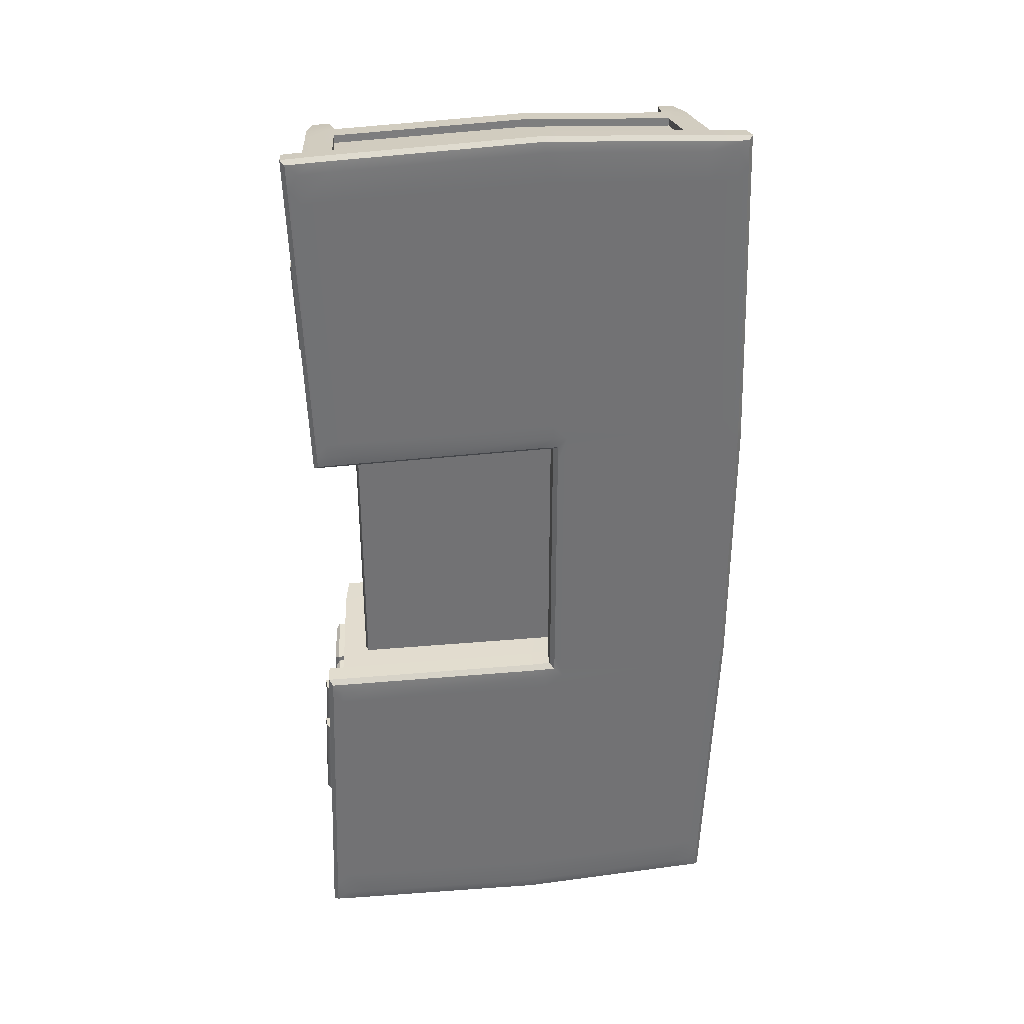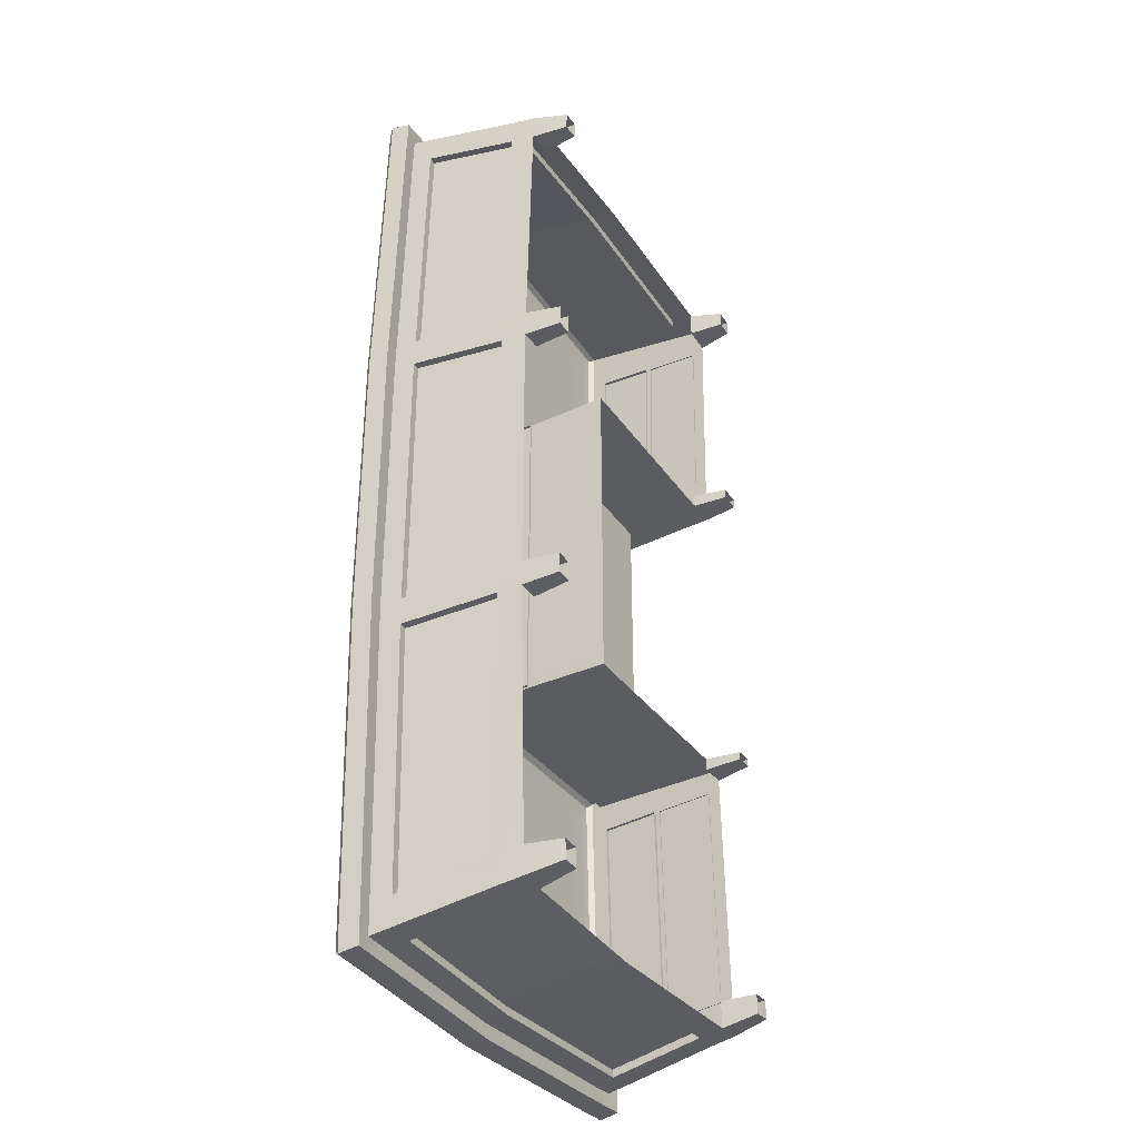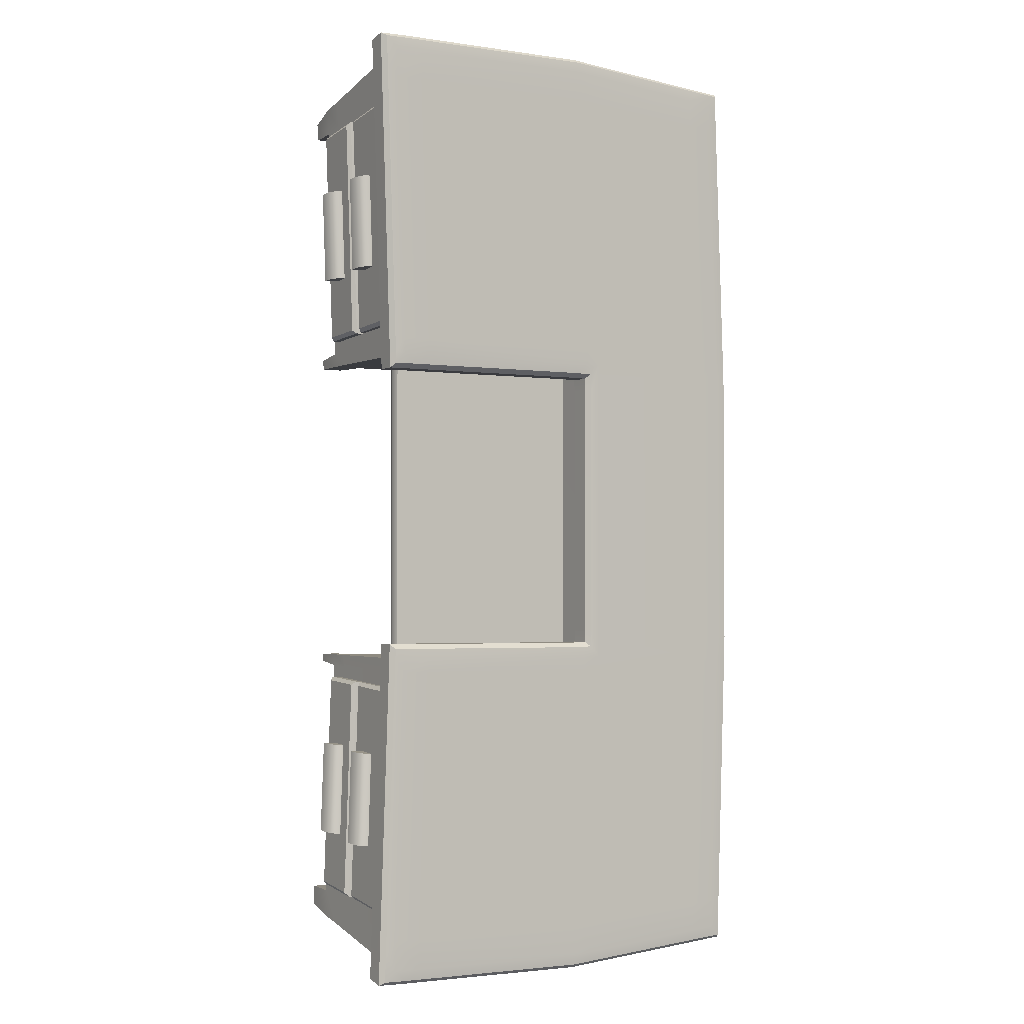
<metadata>
{"format":"obj","ext":"obj","renderer":"f3d","projection":"perspective","resolution":1024,"background":"white","views":[{"elev":34.8,"azim":172.4,"up":"+Z"},{"elev":-34.5,"azim":-60.3,"up":"+Z"},{"elev":-1.8,"azim":145.2,"up":"+Z"}]}
</metadata>
<code>
g default
v -5.134 0.9489 11.47
v 5.091 0.9489 11.49
v -5.48 5.34 12.26
v 5.451 5.34 12.28
v -5.48 5.34 -12.26
v 5.451 5.34 -12.28
v -5.134 0.9489 -11.47
v 5.091 0.9489 -11.49
v 4.82 0.9489 -4.112
v 5.168 5.34 -4.092
v -5.764 5.34 -4.086
v -5.415 0.9489 -3.824
v 4.82 0.9489 4.112
v 5.168 5.34 4.092
v -5.764 5.34 4.086
v -5.415 0.9489 3.824
v -0.9785 0.9489 11.68
v -1.039 5.34 12.48
v -1.32 5.34 4.16
v -1.32 5.34 -4.16
v -1.039 5.34 -12.48
v -0.9785 0.9489 -11.68
v -1.471 0.9489 -4.175
v -1.471 0.9489 4.175
v -5.714 4.701 -4.048
v -5.714 4.701 4.048
v -5.43 4.701 12.14
v -1.03 4.701 12.37
v 5.4 4.701 12.16
v 5.118 4.701 4.092
v -1.339 4.701 4.159
v -1.339 4.701 -4.159
v 5.118 4.701 -4.092
v 5.4 4.701 -12.16
v -1.03 4.701 -12.37
v -5.43 4.701 -12.14
v -5.814 4.665 12.52
v -1.015 4.652 12.76
v -1.015 4.652 -12.76
v -5.814 4.665 -12.52
v 5.813 4.665 12.54
v 5.503 4.674 3.683
v -6.111 4.679 4.041
v 5.503 4.674 -3.683
v 5.813 4.665 -12.54
v -6.111 4.679 -4.041
v -0.9519 4.669 -3.756
v -0.9519 4.669 3.756
v -4.458 0.9489 11.5
v -4.714 4.701 12.18
v -5.033 4.663 12.56
v -4.757 5.34 12.29
v -5.041 5.34 4.098
v -5.041 5.34 -4.098
v -4.757 5.34 -12.29
v -5.033 4.663 -12.56
v -4.714 4.701 -12.18
v -4.458 0.9489 -11.5
v 4.349 0.9489 11.53
v 4.614 4.701 12.2
v 4.978 4.664 12.58
v 4.658 5.34 12.32
v 4.374 5.34 4.106
v 4.714 4.674 3.695
v 4.328 4.701 4.105
v 4.051 0.9489 4.126
v -0.9865 1.601 11.78
v -4.498 1.601 11.61
v -5.181 1.601 11.58
v -5.462 1.601 3.859
v -5.462 1.601 -3.859
v -5.181 1.601 -11.58
v -4.498 1.601 -11.61
v -0.9865 1.601 -11.78
v 5.14 1.601 -11.6
v 4.867 1.601 -4.112
v -1.453 1.601 -4.175
v -1.453 1.601 4.175
v 4.094 1.601 4.126
v 4.867 1.601 4.112
v 5.14 1.601 11.6
v 4.391 1.601 11.63
v -1.022 4.139 12.26
v -4.676 4.139 12.08
v -5.386 4.139 12.05
v -5.67 4.139 4.015
v -5.67 4.139 -4.015
v -5.386 4.139 -12.05
v -4.676 4.139 -12.08
v -1.022 4.139 -12.26
v 5.355 4.139 -12.06
v 5.074 4.139 -4.091
v -1.356 4.139 -4.158
v -1.356 4.139 4.158
v 4.288 4.139 4.105
v 5.074 4.139 4.091
v 5.355 4.139 12.06
v 4.575 4.139 12.1
v 4.102 0.9489 -4.125
v 4.146 1.601 -4.125
v 4.34 4.139 -4.104
v 4.381 4.701 -4.104
v 4.767 4.674 -3.694
v 4.428 5.34 -4.105
v 4.711 5.34 -12.31
v 5.034 4.664 -12.58
v 4.666 4.701 -12.2
v 4.628 4.139 -12.1
v 4.441 1.601 -11.63
v 4.399 0.9489 -11.52
v -0.9941 1.614 11.58
v -4.506 1.614 11.41
v -1.029 4.151 12.05
v -4.684 4.151 11.87
v 4.384 1.614 11.43
v 4.568 4.151 11.9
v -4.506 1.614 -11.41
v -0.9941 1.614 -11.58
v -4.684 4.151 -11.87
v -1.029 4.151 -12.05
v 4.434 1.614 -11.43
v 4.621 4.151 -11.89
v 5.064 0.9489 -10.79
v 5.113 1.601 -10.88
v 5.328 4.139 -11.3
v 5.373 4.701 -11.39
v 5.783 4.666 -11.7
v 5.424 5.34 -11.5
v 4.684 5.34 -11.53
v -1.066 5.34 -11.69
v -4.785 5.34 -11.51
v -5.508 5.34 -11.48
v -5.843 4.667 -11.71
v -5.458 4.701 -11.37
v -5.414 4.139 -11.28
v -5.209 1.601 -10.84
v -5.162 0.9489 -10.74
v -5.162 0.9489 10.74
v -5.209 1.601 10.84
v -5.414 4.139 11.28
v -5.458 4.701 11.37
v -5.843 4.667 11.71
v -5.508 5.34 11.47
v -4.785 5.34 11.51
v -1.066 5.34 11.68
v 4.63 5.34 11.53
v 5.424 5.34 11.49
v 5.783 4.666 11.69
v 5.372 4.701 11.39
v 5.327 4.139 11.3
v 5.113 1.601 10.88
v 5.064 0.9489 10.78
v -5.427 0.9489 -3.466
v -5.474 1.601 -3.498
v -5.683 4.139 -3.639
v -5.727 4.701 -3.669
v -6.124 4.679 -3.662
v -5.777 5.34 -3.703
v -5.054 5.34 -3.714
v -1.333 5.34 -3.771
v -0.9637 4.669 -3.404
v -1.352 4.701 -3.77
v -1.369 4.139 -3.768
v -1.465 1.601 -3.784
v -1.484 0.9489 -3.783
v -5.405 0.9489 -4.144
v -5.452 1.601 -4.182
v -5.659 4.139 -4.351
v -5.703 4.701 -4.387
v -6.1 4.678 -4.395
v -5.753 5.34 -4.427
v -5.029 5.34 -4.441
v -1.308 5.34 -4.508
v 4.439 5.34 -4.448
v 5.179 5.34 -4.435
v 5.515 4.674 -4.053
v 5.129 4.701 -4.429
v 5.085 4.139 -4.425
v 4.877 1.601 -4.425
v 4.83 0.9489 -4.421
v -5.427 0.9489 3.462
v -5.474 1.601 3.494
v -5.683 4.139 3.635
v -5.727 4.701 3.665
v -6.124 4.679 3.658
v -5.777 5.34 3.699
v -5.054 5.34 3.71
v -1.333 5.34 3.767
v -0.9638 4.669 3.4
v -1.352 4.701 3.766
v -1.369 4.139 3.765
v -1.466 1.601 3.781
v -1.484 0.9489 3.78
v -5.403 0.9489 4.197
v -5.45 1.601 4.236
v -5.657 4.139 4.407
v -5.701 4.701 4.443
v -6.098 4.678 4.455
v -5.751 5.34 4.485
v -5.028 5.34 4.498
v -1.306 5.34 4.567
v 4.388 5.34 4.507
v 5.181 5.34 4.492
v 5.517 4.674 4.116
v 5.131 4.701 4.486
v 5.087 4.139 4.481
v 4.879 1.601 4.478
v 4.832 0.9489 4.472
v -5.243 1.607 -4.186
v -5.001 1.607 -10.85
v -5.446 4.144 -4.355
v -5.201 4.144 -11.29
v -5.266 1.607 -3.501
v -5.469 4.144 -3.642
v -5.266 1.607 3.497
v -5.469 4.144 3.639
v -5.241 1.607 4.24
v -5.444 4.144 4.411
v -5.001 1.607 10.85
v -5.201 4.144 11.29
v -1.096 0.9489 4.181
v -1.076 1.601 4.182
v -0.9726 4.139 4.164
v -0.9544 4.701 4.166
v -0.5673 4.669 3.762
v -0.9333 5.34 4.167
v -0.9196 5.34 4.574
v -0.6796 5.34 11.7
v -0.6527 5.34 12.5
v -0.6091 4.653 12.79
v -0.6472 4.701 12.38
v -0.6424 4.139 12.28
v -0.6498 4.151 12.07
v -0.6293 1.614 11.6
v -0.6217 1.601 11.8
v -0.617 0.9489 11.69
v -0.9732 0.9489 -4.183
v -0.9527 1.601 -4.184
v -0.8471 4.139 -4.167
v -0.8283 4.701 -4.168
v -0.4413 4.669 -3.764
v -0.8067 5.34 -4.169
v -0.7949 5.34 -4.518
v -0.5529 5.34 -11.71
v -0.5261 5.34 -12.51
v -0.476 4.653 -12.79
v -0.5218 4.701 -12.39
v -0.518 4.139 -12.29
v -0.5254 4.151 -12.08
v -0.5098 1.614 -11.6
v -0.5022 1.601 -11.81
v -0.4986 0.9489 -11.7
v -4.98 0 11.25
v -4.537 0 11.28
v -4.989 0 -11.26
v -4.528 0 -11.29
v -5.008 0 -10.77
v 4.944 0 -11.29
v 4.925 0 -10.8
v -5.306 0 -3.787
v -5.315 0 -3.514
v 4.674 0 4.126
v 4.683 0 4.388
v -5.307 0 3.793
v -5.298 0 4.079
v 4.659 0 -4.129
v 4.184 0 -4.138
v 4.116 0 4.136
v 4.445 0 11.29
v 4.903 0 11.26
v 4.456 0 -11.32
v -4.999 0 10.77
v 4.886 0 10.83
v -5.298 0 -4.032
v 4.665 0 -4.334
v -5.316 0 3.516
v 4.372 0.9489 -10.82
v 4.437 0 -10.82
v -4.486 0.9489 -10.77
v -4.548 0 -10.79
v 4.112 0.9489 -4.434
v 4.19 0 -4.342
v -4.486 0.9489 10.77
v -4.556 0 10.79
v 4.322 0.9489 10.82
v 4.428 0 10.85
v 4.063 0.9489 4.487
v 4.125 0 4.398
v -4.856 0.9489 -3.474
v -4.879 0 -3.52
v -4.834 0.9489 -4.154
v -4.862 0 -4.039
v -4.842 0.9489 4.207
v -4.869 0 4.086
v -4.866 0.9489 3.47
v -4.887 0 3.523
v -5.857 5.182 12.61
v -5.749 5.315 12.53
v -5.073 5.181 12.65
v -5.084 5.314 12.56
v -5.749 5.315 -12.53
v -5.857 5.182 -12.61
v -5.084 5.314 -12.56
v -5.073 5.181 -12.65
v 5.856 5.183 12.63
v 5.741 5.315 12.55
v 5.717 5.316 11.8
v 5.826 5.185 11.78
v -5.886 5.186 11.8
v -5.776 5.316 11.82
v 5.545 5.192 -3.682
v 5.438 5.322 -3.804
v 5.447 5.322 -4.059
v 5.558 5.192 -4.052
v -6.042 5.325 -4.08
v -6.154 5.196 -4.073
v -6.142 5.196 -4.431
v -6.031 5.325 -4.439
v -6.042 5.325 4.08
v -6.154 5.196 4.073
v -6.167 5.196 3.688
v -6.055 5.325 3.694
v -1.024 5.171 12.86
v -1.029 5.306 12.76
v -0.6188 5.307 12.78
v -0.6137 5.172 12.88
v -1.029 5.306 -12.76
v -1.024 5.171 -12.86
v -0.4844 5.307 -12.79
v -0.4795 5.172 -12.89
v 4.81 5.191 -3.693
v 4.82 5.322 -3.815
v 5.545 5.192 3.682
v 5.438 5.322 3.804
v 4.767 5.322 3.816
v 4.756 5.191 3.693
v -0.9345 5.187 3.755
v -1.047 5.318 3.877
v -1.064 5.318 3.398
v -0.9466 5.187 3.395
v 5.018 5.182 12.68
v 5.02 5.315 12.58
v -0.5434 5.187 3.761
v -0.5398 5.318 3.884
v -0.417 5.188 -3.763
v -0.4132 5.318 -3.886
v 5.856 5.183 -12.63
v 5.741 5.315 -12.55
v 5.077 5.315 -12.58
v 5.075 5.182 -12.67
v 5.827 5.185 -11.79
v 5.717 5.316 -11.81
v -5.776 5.316 -11.83
v -5.886 5.186 -11.81
v -6.14 5.196 4.491
v -6.029 5.325 4.499
v 5.449 5.322 4.122
v 5.56 5.192 4.115
v -6.055 5.325 -3.698
v -6.167 5.196 -3.692
v -1.047 5.318 -3.877
v -0.9345 5.187 -3.755
v -0.9465 5.187 -3.399
v -1.063 5.318 -3.401
v -1.461 3.149 4.121
v 4.272 3.149 4.044
v -1.465 3.507 4.135
v 4.293 3.507 4.058
v -1.465 3.507 -4.135
v 4.293 3.507 -4.058
v -1.461 3.149 -4.121
v 4.272 3.149 -4.044
v -1.463 3.328 -4.128
v 4.348 3.328 -4.05
v 4.348 3.328 4.05
v -1.463 3.328 4.128
v 5.05 1.271 10.62
v 5.169 2.799 10.76
v 4.956 2.799 4.868
v 4.836 1.271 4.802
v 5.368 1.359 10.51
v 5.27 1.264 10.6
v 5.392 2.792 10.75
v 5.475 2.69 10.64
v 5.178 2.792 4.863
v 5.269 2.69 4.952
v 5.055 1.264 4.797
v 5.161 1.359 4.894
v 5.597 2.049 6.435
v 5.458 2.263 6.451
v 5.233 2.309 6.46
v 5.597 1.747 6.417
v 5.689 2.049 8.866
v 5.55 2.263 8.889
v 5.325 2.309 8.901
v 5.689 1.747 8.841
v 5.234 1.821 6.431
v 5.326 1.821 8.861
v 5.692 3.723 6.538
v 5.552 3.937 6.556
v 5.323 3.983 6.565
v 5.691 3.421 6.518
v 5.782 3.723 9.008
v 5.642 3.937 9.032
v 5.413 3.983 9.045
v 5.781 3.421 8.981
v 5.323 3.495 6.533
v 5.413 3.495 9.001
v 5.129 2.945 10.78
v 5.253 4.473 10.94
v 5.042 4.473 4.948
v 4.916 2.945 4.876
v 5.452 3.033 10.68
v 5.352 2.938 10.77
v 5.48 4.466 10.93
v 5.565 4.365 10.82
v 5.269 4.466 4.943
v 5.361 4.365 5.034
v 5.139 2.938 4.871
v 5.246 3.033 4.97
v 4.914 2.945 -4.805
v 5.04 4.473 -4.876
v 5.251 4.473 -10.87
v 5.126 2.945 -10.71
v 5.244 3.033 -4.899
v 5.137 2.938 -4.8
v 5.267 4.466 -4.871
v 5.358 4.365 -4.962
v 5.477 4.466 -10.86
v 5.563 4.365 -10.74
v 5.349 2.938 -10.7
v 5.45 3.033 -10.61
v 5.787 3.723 -9.122
v 5.646 3.937 -9.146
v 5.417 3.983 -9.159
v 5.785 3.421 -9.094
v 5.696 3.723 -6.651
v 5.556 3.937 -6.67
v 5.327 3.983 -6.679
v 5.695 3.421 -6.631
v 5.417 3.495 -9.115
v 5.327 3.495 -6.647
v 4.833 1.271 -4.732
v 4.953 2.799 -4.797
v 5.166 2.799 -10.69
v 5.047 1.271 -10.55
v 5.158 1.359 -4.824
v 5.053 1.264 -4.727
v 5.176 2.792 -4.792
v 5.266 2.69 -4.882
v 5.389 2.792 -10.68
v 5.473 2.69 -10.57
v 5.267 1.264 -10.53
v 5.366 1.359 -10.44
v 5.693 2.049 -8.978
v 5.554 2.263 -9.001
v 5.329 2.309 -9.013
v 5.693 1.747 -8.952
v 5.601 2.049 -6.546
v 5.462 2.263 -6.563
v 5.237 2.309 -6.572
v 5.601 1.747 -6.528
v 5.33 1.821 -8.972
v 5.239 1.821 -6.543
g Desk:pCube7
f 199 200 53 15
f 171 172 131 132
f 158 159 54 11
f 226 227 202 63
f 130 173 243 244
f 12 153 154 71
f 16 194 195 70
f 1 49 68 69
f 236 59 82 235
f 208 13 80 207
f 222 79 66 221
f 77 164 165 23
f 238 77 23 237
f 180 123 124 179
f 22 74 251 252
f 72 73 58 7
f 137 166 167 136
f 27 50 51 37
f 57 36 40 56
f 205 30 42 204
f 26 197 198 43
f 177 126 127 176
f 134 169 170 133
f 25 156 157 46
f 231 60 61 230
f 247 35 39 246
f 32 240 241 47
f 65 224 225 64
f 162 32 47 161
f 49 17 67 68
f 51 50 28 38
f 53 200 201 19
f 54 159 160 20
f 131 172 173 130
f 35 57 56 39
f 58 73 74 22
f 59 2 81 82
f 61 60 29 41
f 63 202 203 14
f 30 65 64 42
f 66 79 80 13
f 112 111 113 114
f 69 68 84 85
f 70 195 196 86
f 71 154 155 87
f 210 209 211 212
f 88 89 73 72
f 118 117 119 120
f 250 118 120 249
f 179 124 125 178
f 239 93 77 238
f 93 163 164 77
f 223 95 79 222
f 80 79 95 96
f 207 80 96 206
f 82 81 97 98
f 234 115 116 233
f 84 83 28 50
f 85 84 50 27
f 86 196 197 26
f 87 155 156 25
f 135 168 169 134
f 36 57 89 88
f 90 89 57 35
f 248 90 35 247
f 178 125 126 177
f 240 32 93 239
f 32 162 163 93
f 224 65 95 223
f 96 95 65 30
f 206 96 30 205
f 98 97 29 60
f 232 98 60 231
f 76 100 99 9
f 92 101 100 76
f 33 102 101 92
f 103 102 33 44
f 129 174 175 128
f 34 107 106 45
f 91 108 107 34
f 75 109 108 91
f 110 109 75 8
f 68 67 111 112
f 83 84 114 113
f 84 68 112 114
f 235 82 115 234
f 82 98 116 115
f 98 232 233 116
f 74 73 117 118
f 73 89 119 117
f 89 90 120 119
f 251 74 118 250
f 90 248 249 120
f 108 109 121 122
f 123 8 75 124
f 125 124 75 91
f 126 125 91 34
f 127 126 34 45
f 105 129 128 6
f 21 130 244 245
f 55 131 130 21
f 132 131 55 5
f 36 134 133 40
f 88 135 134 36
f 72 136 135 88
f 7 137 136 72
f 138 1 69 139
f 140 139 69 85
f 141 140 85 27
f 142 141 27 37
f 3 52 144 143
f 145 144 52 18
f 146 228 229 62
f 147 146 62 4
f 29 149 148 41
f 97 150 149 29
f 81 151 150 97
f 2 152 151 81
f 153 181 182 154
f 214 213 215 216
f 156 155 183 184
f 157 156 184 185
f 186 187 159 158
f 160 159 187 188
f 190 162 161 189
f 163 162 190 191
f 164 163 191 192
f 165 164 192 193
f 166 12 71 167
f 168 167 71 87
f 169 168 87 25
f 170 169 25 46
f 11 54 172 171
f 173 172 54 20
f 243 173 20 242
f 175 174 104 10
f 33 177 176 44
f 92 178 177 33
f 76 179 178 92
f 9 180 179 76
f 181 16 70 182
f 183 182 70 86
f 184 183 86 26
f 185 184 26 43
f 15 53 187 186
f 188 187 53 19
f 31 190 189 48
f 191 190 31 94
f 192 191 94 78
f 193 192 78 24
f 194 138 139 195
f 218 217 219 220
f 197 196 140 141
f 198 197 141 142
f 143 144 200 199
f 201 200 144 145
f 202 227 228 146
f 203 202 146 147
f 149 205 204 148
f 150 206 205 149
f 151 207 206 150
f 152 208 207 151
f 136 167 209 210
f 167 168 211 209
f 168 135 212 211
f 135 136 210 212
f 155 154 213 214
f 154 182 215 213
f 182 183 216 215
f 183 155 214 216
f 196 195 217 218
f 195 139 219 217
f 139 140 220 219
f 140 196 218 220
f 78 222 221 24
f 94 223 222 78
f 31 224 223 94
f 225 224 31 48
f 19 201 227 226
f 228 227 201 145
f 229 228 145 18
f 28 231 230 38
f 83 232 231 28
f 233 232 83 113
f 111 234 233 113
f 67 235 234 111
f 17 236 235 67
f 100 238 237 99
f 101 239 238 100
f 102 240 239 101
f 241 240 102 103
f 174 243 242 104
f 244 243 174 129
f 245 244 129 105
f 107 247 246 106
f 108 248 247 107
f 249 248 108 122
f 121 250 249 122
f 109 251 250 121
f 252 251 109 110
f 49 1 253 254
f 7 58 256 255
f 137 7 255 257
f 8 123 259 258
f 153 12 260 261
f 13 208 263 262
f 194 16 264 265
f 9 99 267 266
f 66 13 262 268
f 2 59 269 270
f 110 8 258 271
f 1 138 272 253
f 152 2 270 273
f 12 166 274 260
f 180 9 266 275
f 16 181 276 264
f 259 123 277 278
f 278 277 110 271
f 256 58 279 280
f 280 279 137 257
f 267 99 281 282
f 282 281 180 275
f 49 254 284 283
f 283 284 272 138
f 269 59 285 286
f 286 285 152 273
f 66 268 288 287
f 287 288 263 208
f 153 261 290 289
f 274 166 291 292
f 292 291 289 290
f 194 265 294 293
f 276 181 295 296
f 296 295 293 294
f 297 298 310 309
f 298 297 299 300
f 300 299 323 324
f 301 302 354 353
f 302 301 303 304
f 304 303 327 328
f 305 306 342 341
f 306 305 308 307
f 307 308 358 357
f 309 310 356 355
f 311 312 332 331
f 312 311 314 313
f 313 314 351 352
f 315 316 360 359
f 316 315 318 317
f 317 318 353 354
f 319 320 355 356
f 320 319 322 321
f 321 322 359 360
f 324 323 326 325
f 325 326 341 342
f 328 327 329 330
f 330 329 349 350
f 331 332 346 345
f 333 334 357 358
f 334 333 336 335
f 335 336 343 344
f 337 338 344 343
f 338 337 340 339
f 339 340 363 364
f 345 346 361 362
f 347 348 352 351
f 348 347 350 349
f 362 361 364 363
f 37 51 299 297
f 302 304 56 40
f 204 42 333 358
f 43 198 355 320
f 176 127 351 314
f 133 170 317 354
f 46 157 360 316
f 230 61 341 326
f 39 328 330 246
f 345 362 47 241
f 343 336 64 225
f 362 363 161 47
f 52 3 298 300
f 5 55 303 301
f 14 203 357 334
f 199 15 319 356
f 128 175 313 352
f 171 132 353 318
f 158 11 315 359
f 62 229 325 342
f 21 245 329 327
f 242 20 361 346
f 226 63 335 344
f 20 160 364 361
f 299 51 38 323
f 18 52 300 324
f 303 55 21 327
f 56 304 328 39
f 341 61 41 305
f 4 62 342 306
f 335 63 14 334
f 64 336 333 42
f 311 331 103 44
f 10 104 332 312
f 349 105 6 348
f 106 350 347 45
f 351 127 45 347
f 6 128 352 348
f 353 132 5 301
f 40 133 354 302
f 309 142 37 297
f 3 143 310 298
f 307 147 4 306
f 41 148 308 305
f 360 157 185 321
f 186 158 359 322
f 364 160 188 339
f 161 363 340 189
f 317 170 46 316
f 11 171 318 315
f 313 175 10 312
f 44 176 314 311
f 321 185 43 320
f 15 186 322 319
f 339 188 19 338
f 189 340 337 48
f 355 198 142 309
f 143 199 356 310
f 357 203 147 307
f 148 204 358 308
f 337 343 225 48
f 19 226 344 338
f 325 229 18 324
f 38 230 326 323
f 331 345 241 103
f 104 242 346 332
f 329 245 105 349
f 246 330 350 106
f 365 366 375 376
f 367 368 370 369
f 373 374 372 371
f 371 372 366 365
f 366 372 374 375
f 369 370 374 373
f 375 374 370 368
f 376 375 368 367
f 381 382 387 388
f 382 381 384 383
f 383 384 386 385
f 385 386 388 387
f 377 382 383 378
f 378 383 385 379
f 379 385 387 380
f 380 387 382 377
f 381 388 386 384
f 389 390 394 393
f 390 391 395 394
f 392 389 393 396
f 390 389 397
f 391 390 397
f 389 392 397
f 393 394 398
f 394 395 398
f 396 393 398
f 399 400 404 403
f 400 401 405 404
f 402 399 403 406
f 400 399 407
f 401 400 407
f 399 402 407
f 403 404 408
f 404 405 408
f 406 403 408
f 413 414 419 420
f 414 413 416 415
f 415 416 418 417
f 417 418 420 419
f 409 414 415 410
f 410 415 417 411
f 411 417 419 412
f 412 419 414 409
f 413 420 418 416
f 425 426 431 432
f 426 425 428 427
f 427 428 430 429
f 429 430 432 431
f 421 426 427 422
f 422 427 429 423
f 423 429 431 424
f 424 431 426 421
f 425 432 430 428
f 433 434 438 437
f 434 435 439 438
f 436 433 437 440
f 434 433 441
f 435 434 441
f 433 436 441
f 437 438 442
f 438 439 442
f 440 437 442
f 447 448 453 454
f 448 447 450 449
f 449 450 452 451
f 451 452 454 453
f 443 448 449 444
f 444 449 451 445
f 445 451 453 446
f 446 453 448 443
f 447 454 452 450
f 455 456 460 459
f 456 457 461 460
f 458 455 459 462
f 456 455 463
f 457 456 463
f 455 458 463
f 459 460 464
f 460 461 464
f 462 459 464

</code>
